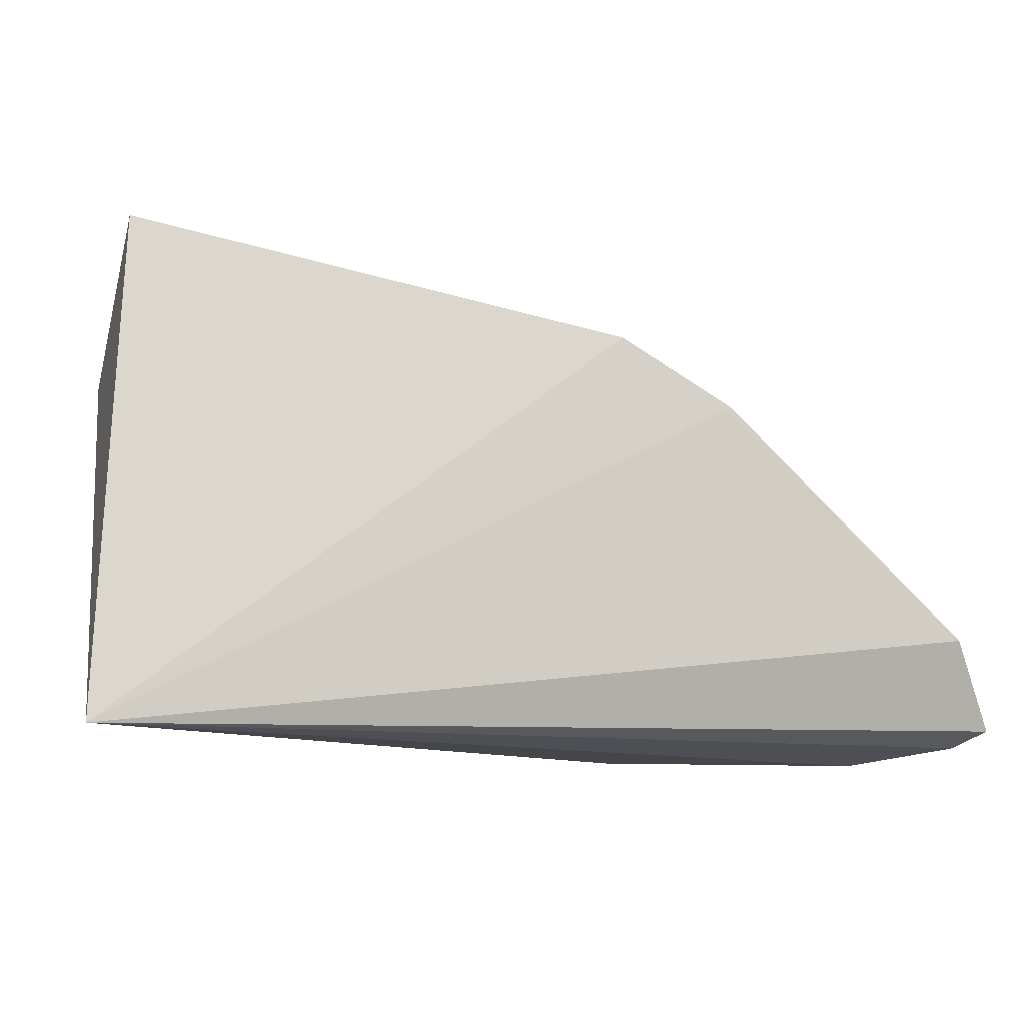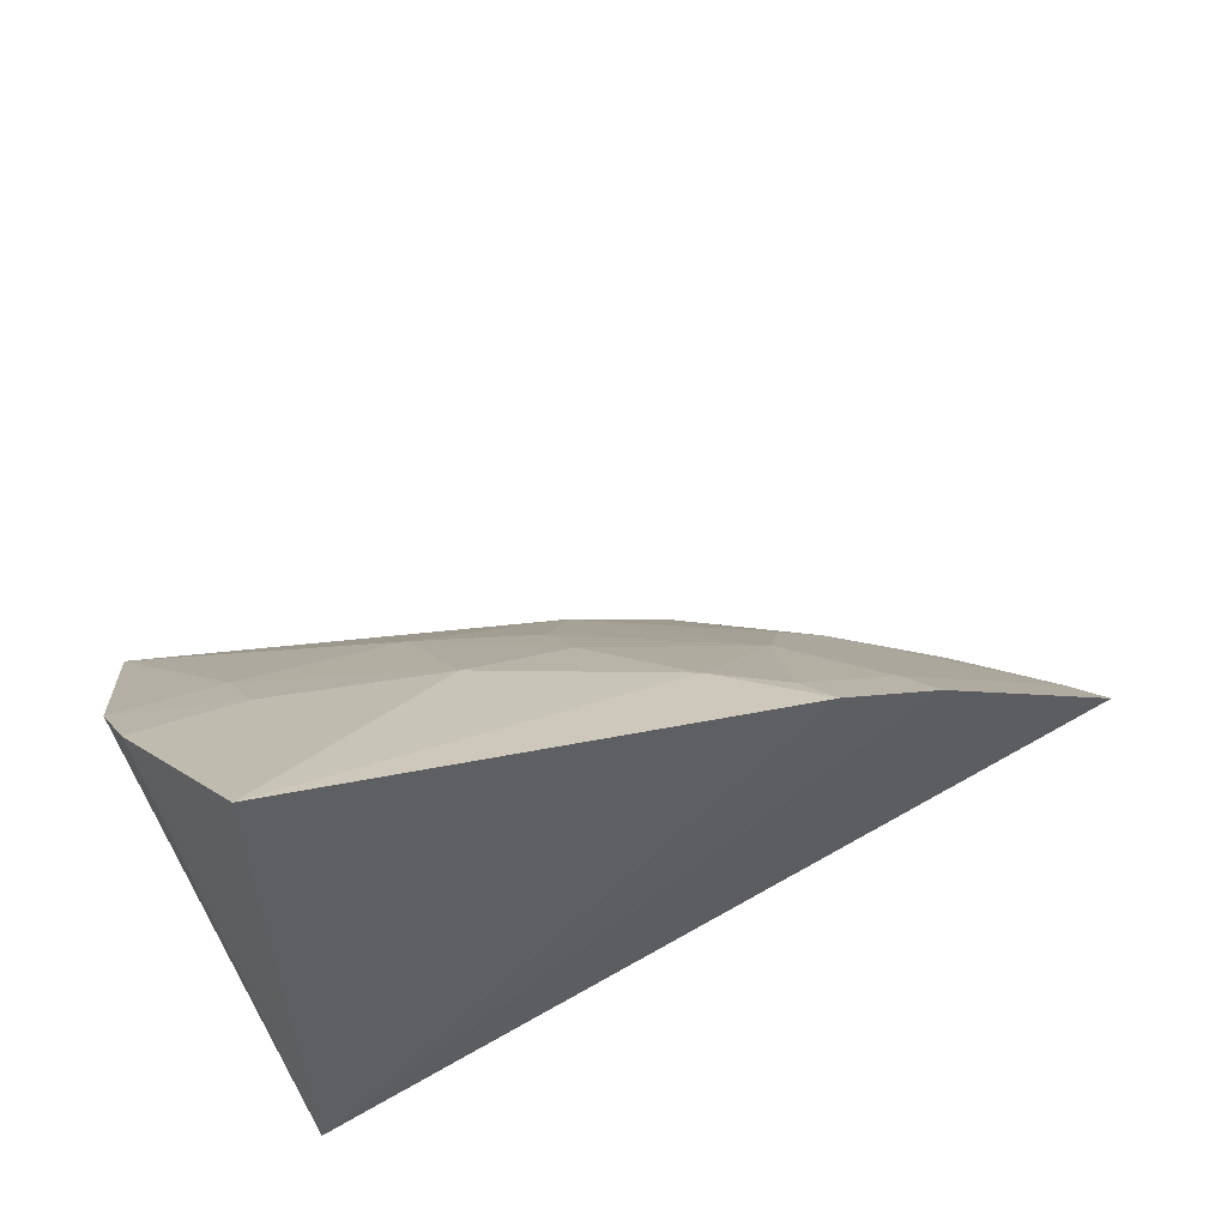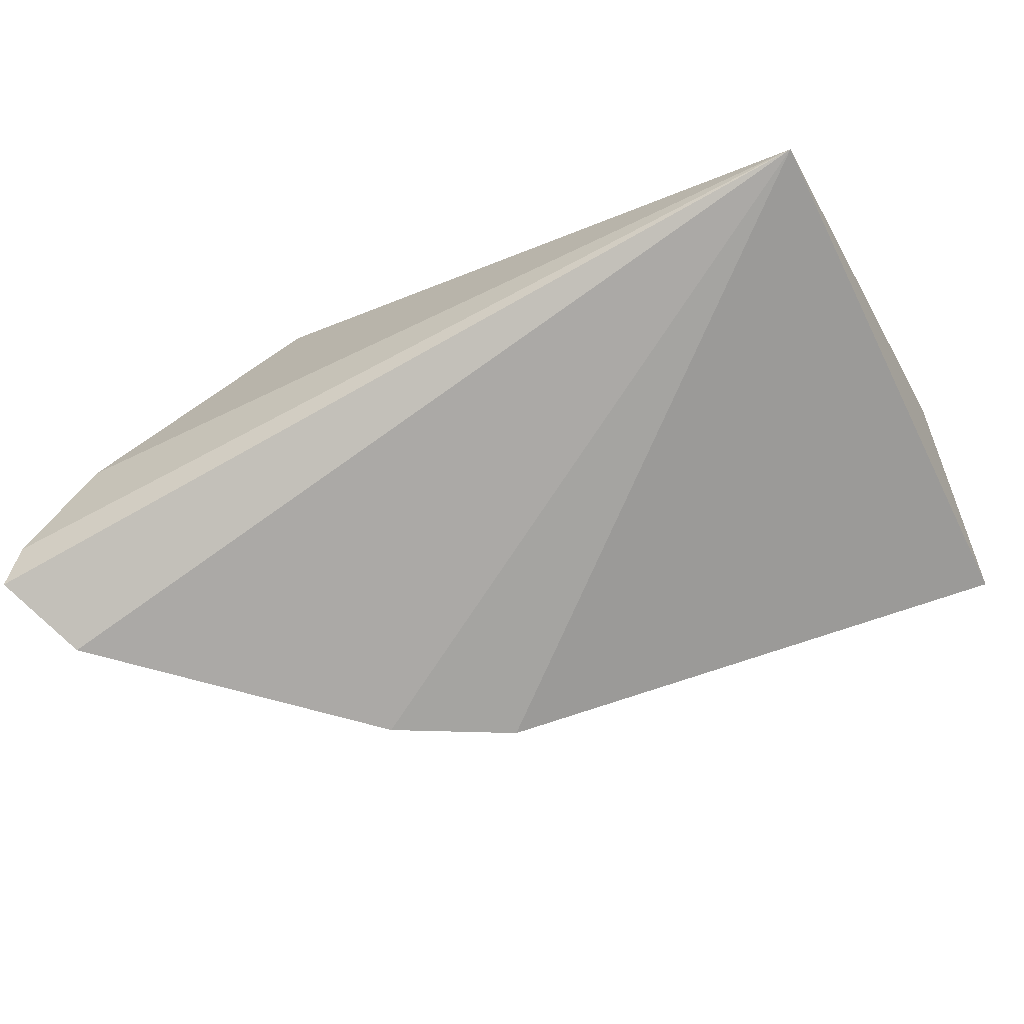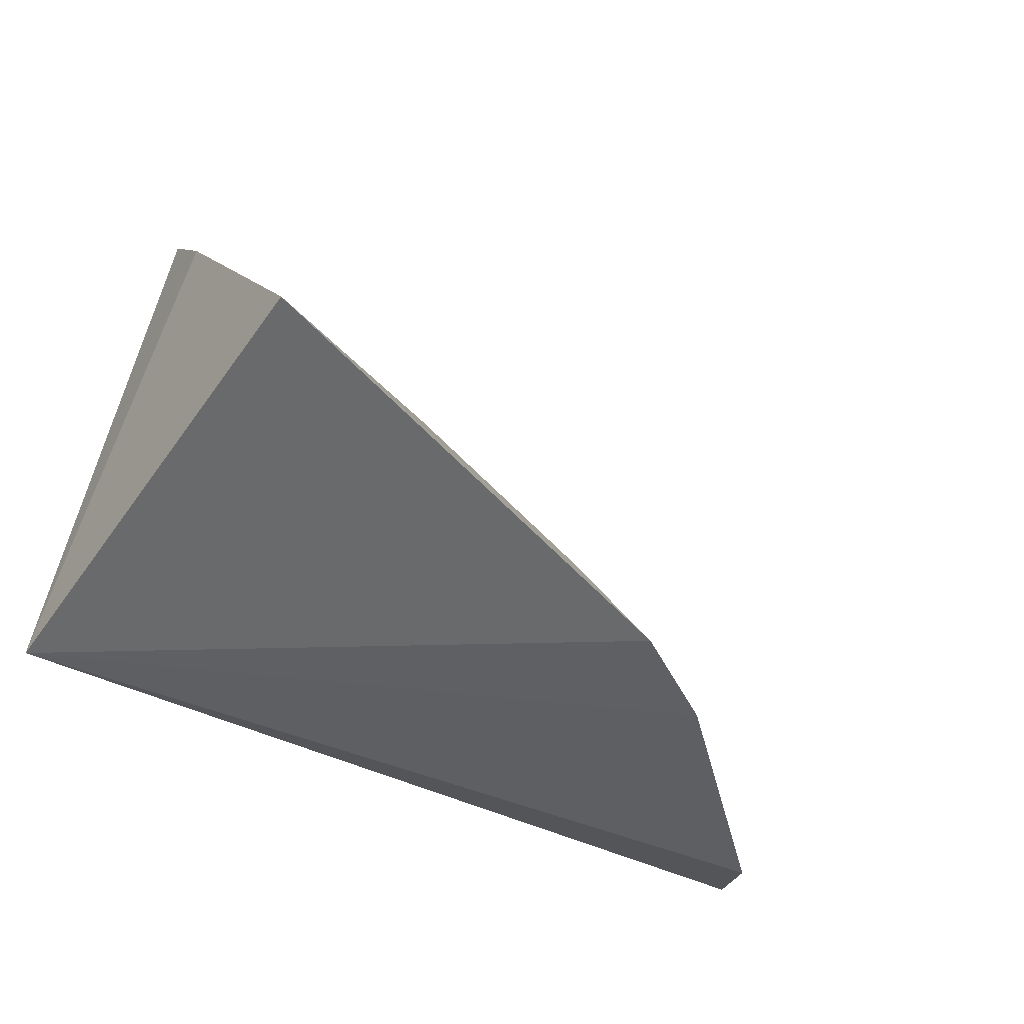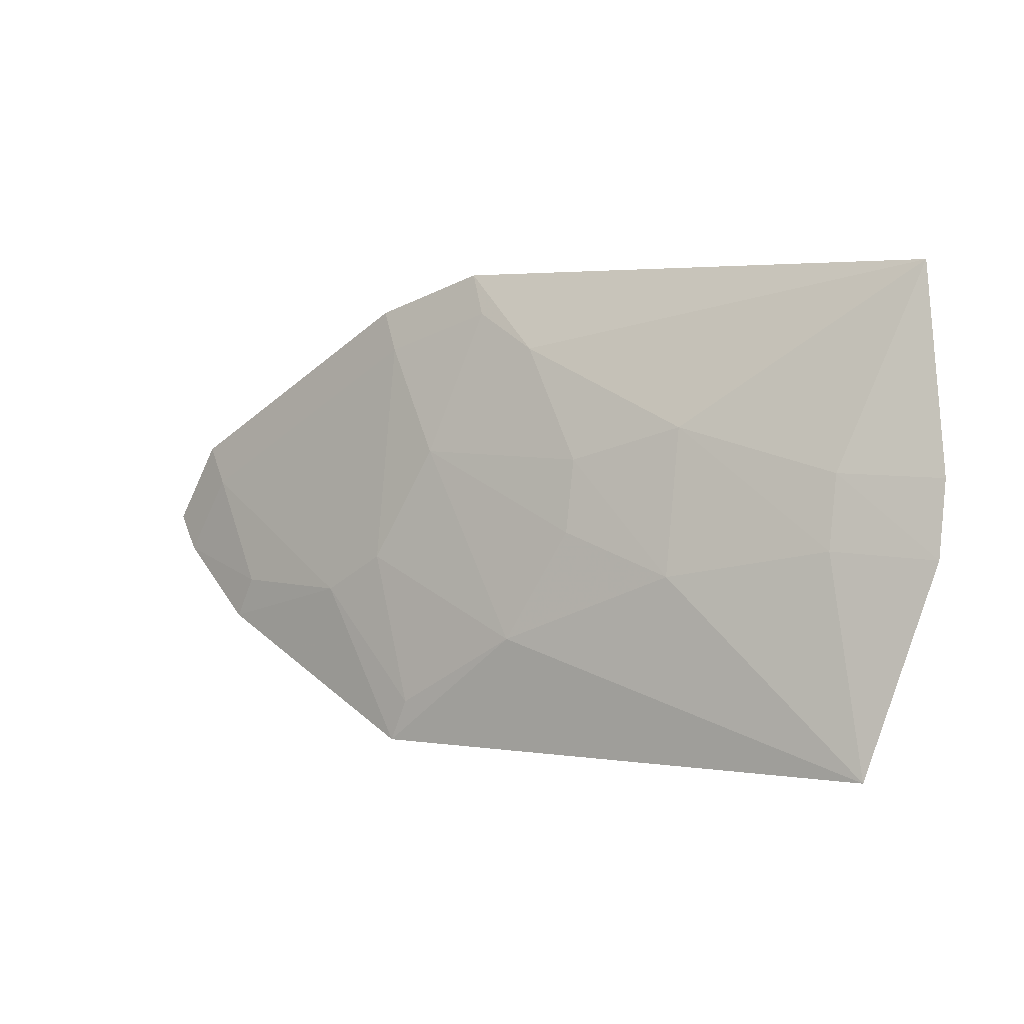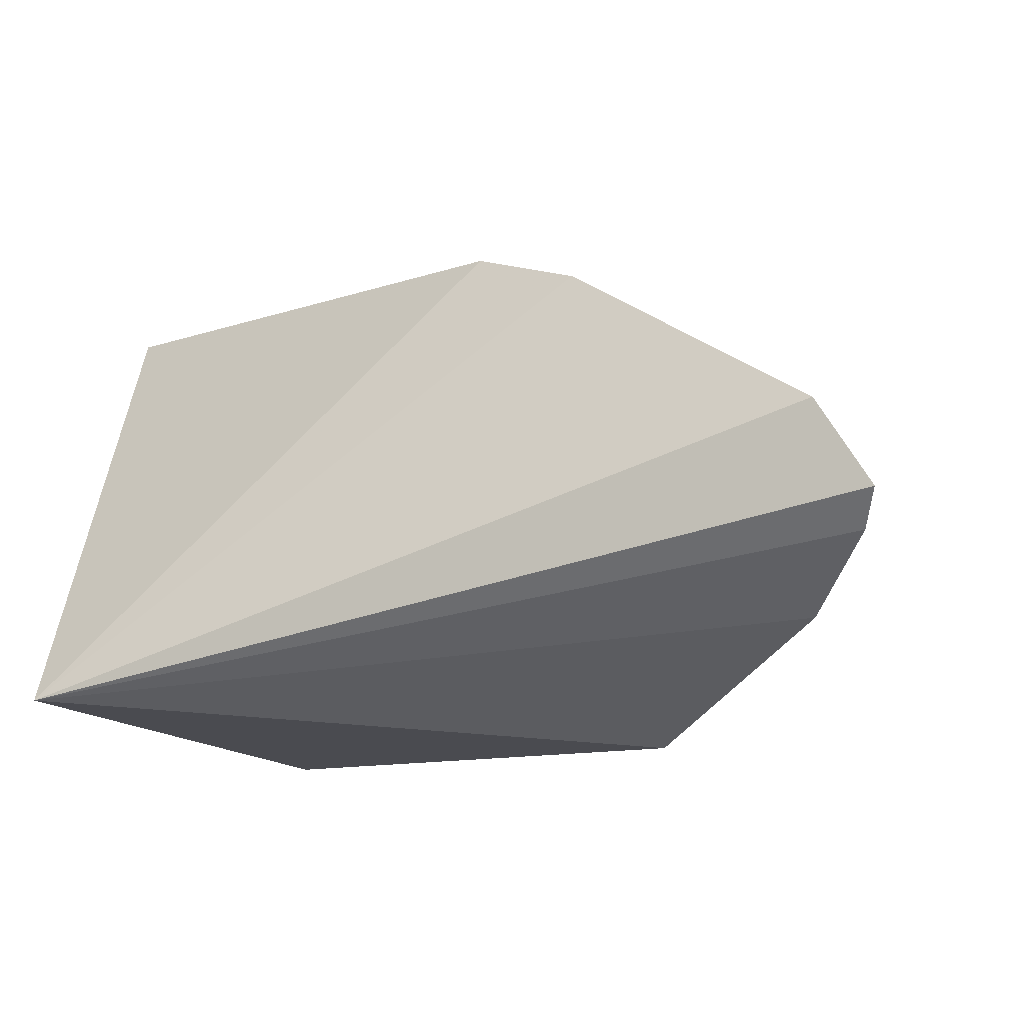
<metadata>
{"format":"obj","ext":"obj","renderer":"f3d","projection":"perspective","resolution":1024,"background":"white","views":[{"elev":-8.5,"azim":171.3,"up":"+Y"},{"elev":59.1,"azim":148.9,"up":"+Y"},{"elev":-72.4,"azim":29.5,"up":"+Z"},{"elev":-40.7,"azim":148.2,"up":"+Z"},{"elev":41.0,"azim":7.4,"up":"+Y"},{"elev":-35.3,"azim":-155.1,"up":"+Y"}]}
</metadata>
<code>
v -0.0761 0.2348 -0.08435
v -0.07348 0.33 -0.01945
v -0.3023 0.2341 -0.08522
v -0.08234 0.3669 -0.06451
v -0.2151 0.295 -0.0553
v -0.207 0.3326 -0.09101
v -0.08789 0.2693 0.03365
v -0.2926 0.2565 -0.09363
v -0.1436 0.324 -0.03917
v -0.07349 0.3149 -0.004268
v -0.2199 0.2278 -0.003562
v -0.2341 0.315 -0.09363
v -0.1878 0.3254 -0.06755
v -0.1012 0.3256 -0.02319
v -0.2766 0.2261 -0.05079
v -0.1869 0.2664 -0.01025
v -0.2291 0.2662 -0.03981
v -0.2032 0.3268 -0.08056
v -0.1435 0.2948 -0.01078
v -0.1013 0.3109 -0.00863
v -0.2967 0.2301 -0.07526
v -0.172 0.3092 -0.03966
v -0.2871 0.2521 -0.08319
v -0.2297 0.3095 -0.08319
v -0.2438 0.2515 -0.03982
v -0.2164 0.2388 -0.008819
v -0.1722 0.2944 -0.02573
v -0.2726 0.2375 -0.0553
f 2 1 4
f 6 4 1
f 8 1 3
f 10 7 1
f 10 1 2
f 11 1 7
f 12 6 1
f 12 1 8
f 13 9 4
f 13 4 6
f 14 2 4
f 14 4 9
f 14 10 2
f 15 1 11
f 16 11 7
f 17 16 5
f 18 6 12
f 18 13 6
f 18 5 13
f 19 16 7
f 20 7 10
f 20 10 14
f 20 19 7
f 20 14 9
f 20 9 19
f 21 3 1
f 21 1 15
f 22 13 5
f 22 19 9
f 22 9 13
f 23 12 8
f 23 8 3
f 23 3 21
f 24 17 5
f 24 23 17
f 24 12 23
f 24 18 12
f 24 5 18
f 25 15 11
f 25 17 23
f 26 11 16
f 26 16 17
f 26 25 11
f 26 17 25
f 27 22 5
f 27 5 16
f 27 16 19
f 27 19 22
f 28 23 21
f 28 21 15
f 28 25 23
f 28 15 25

</code>
